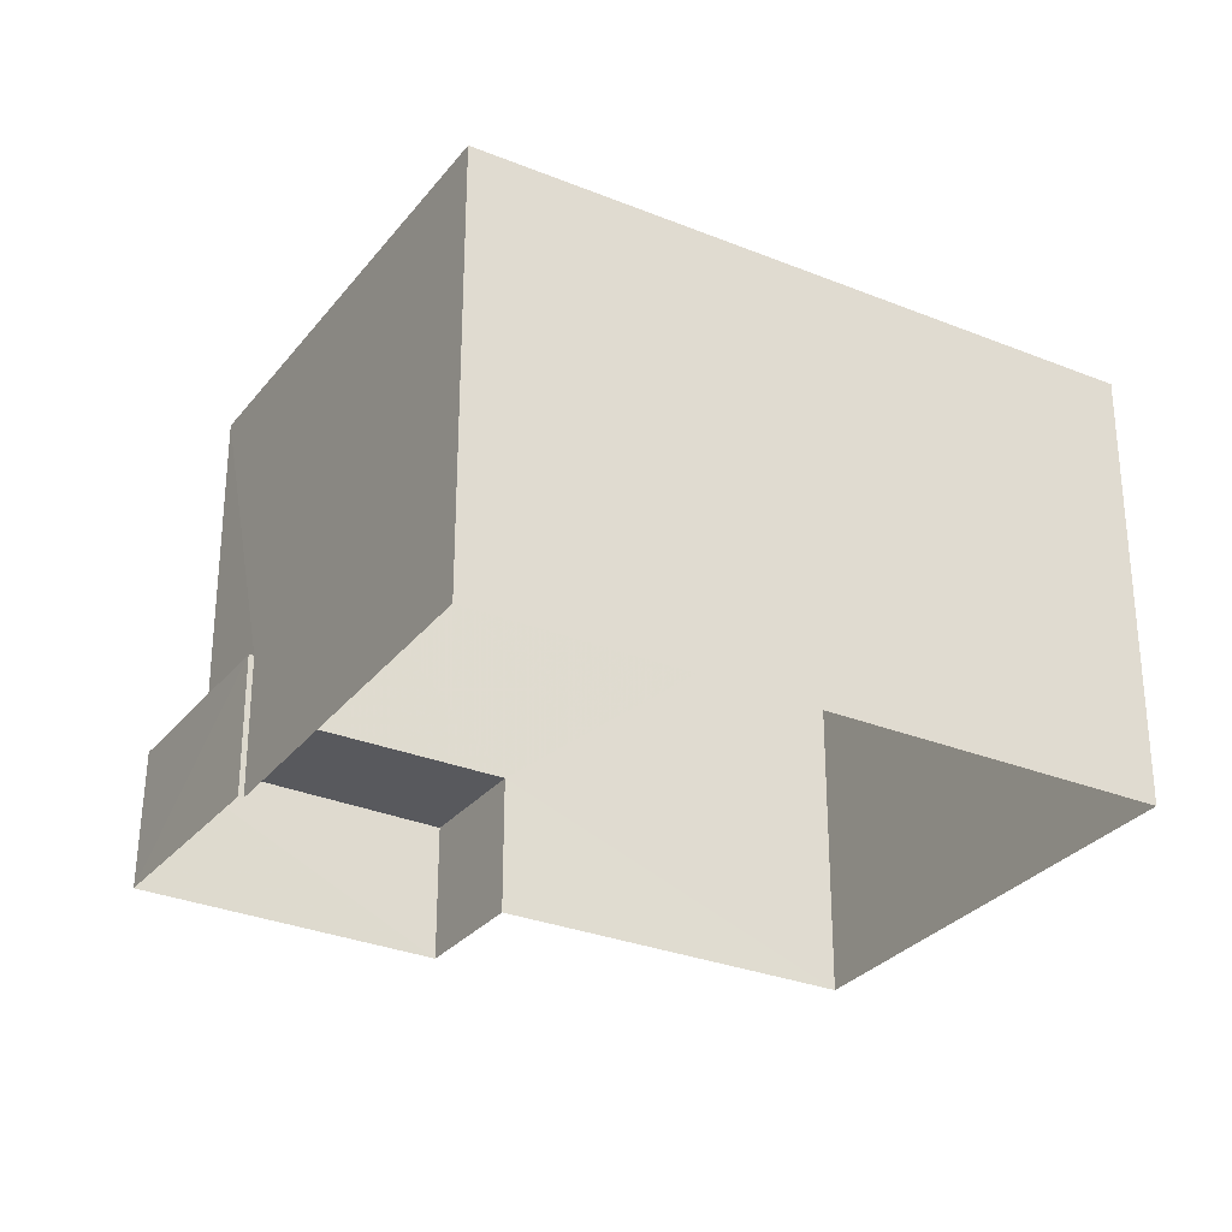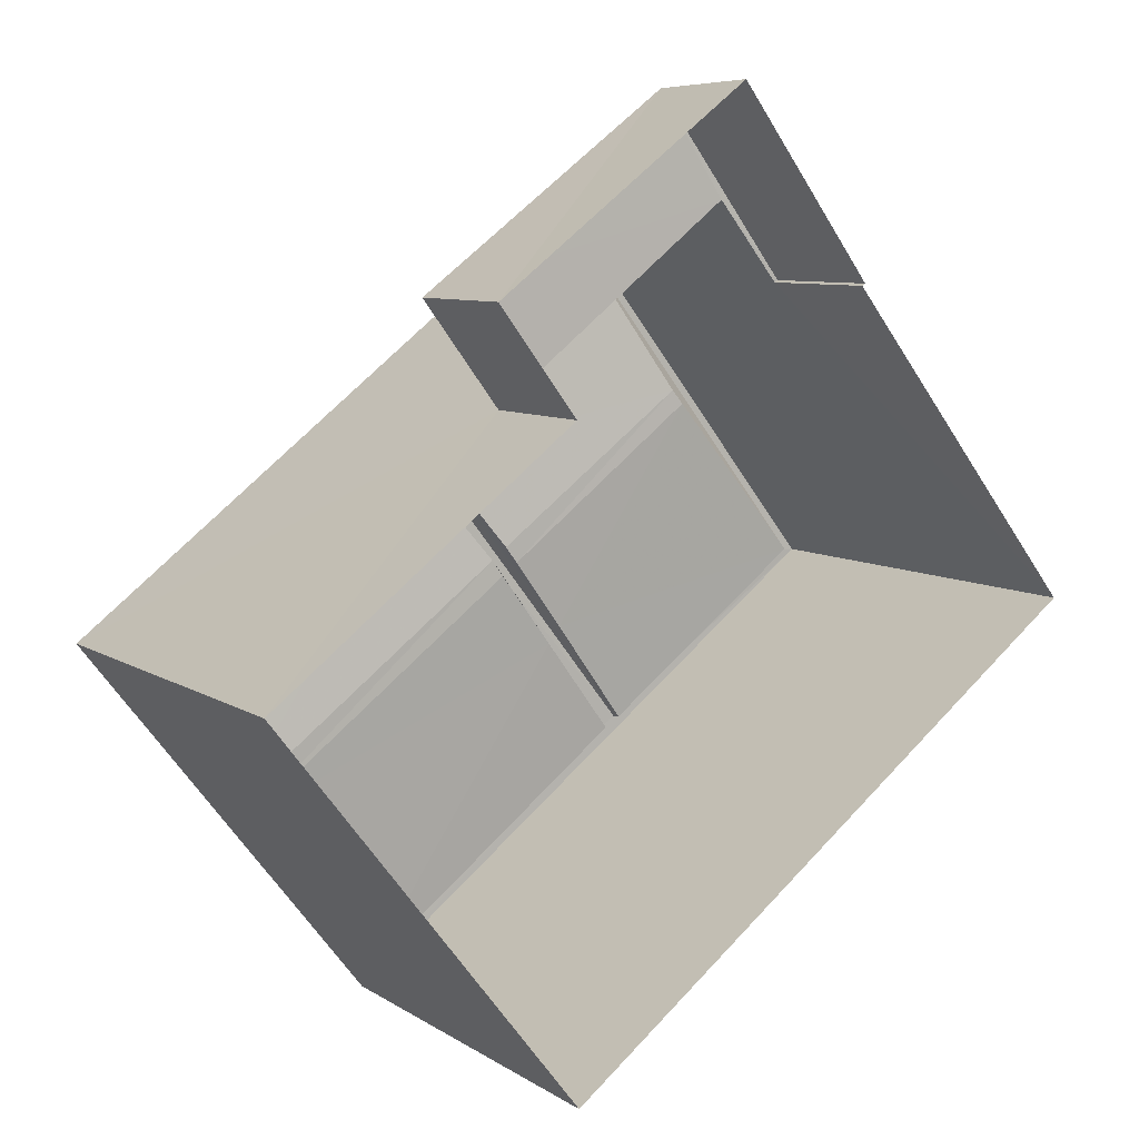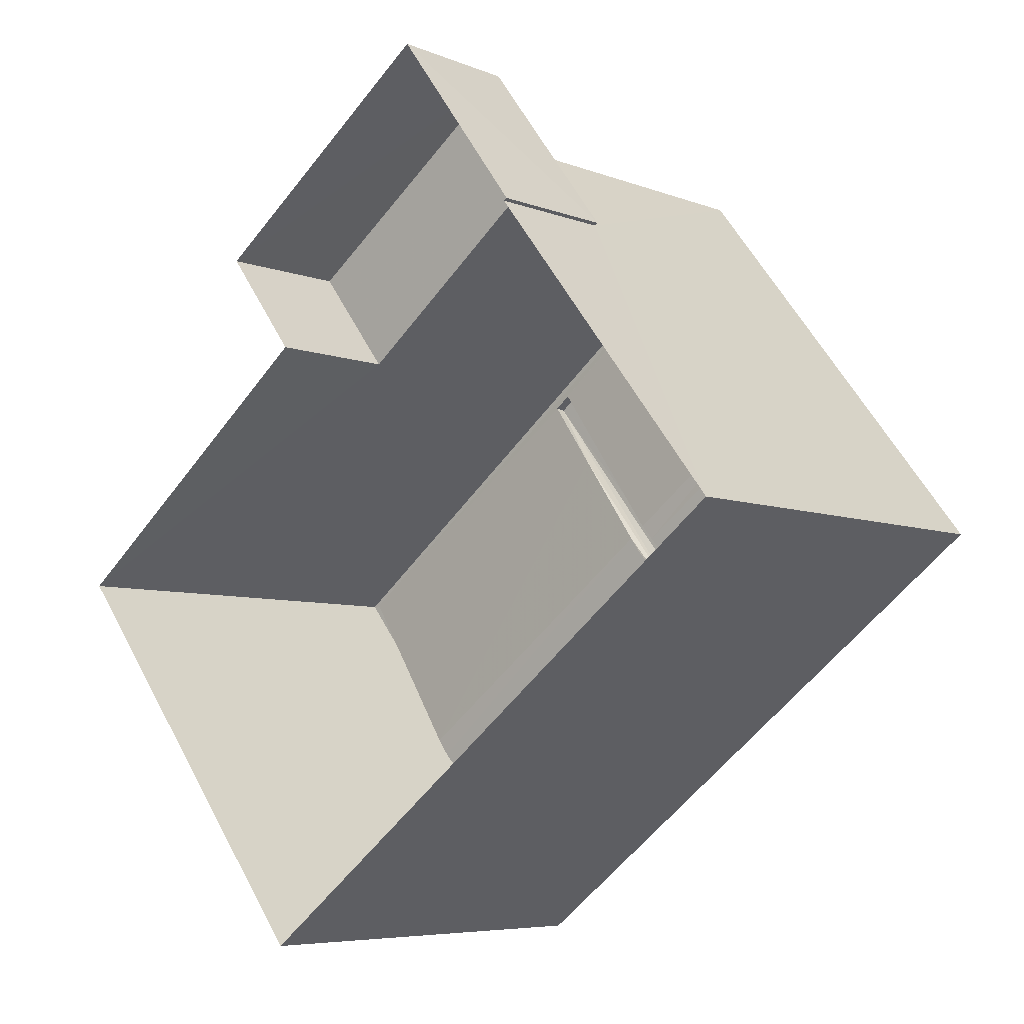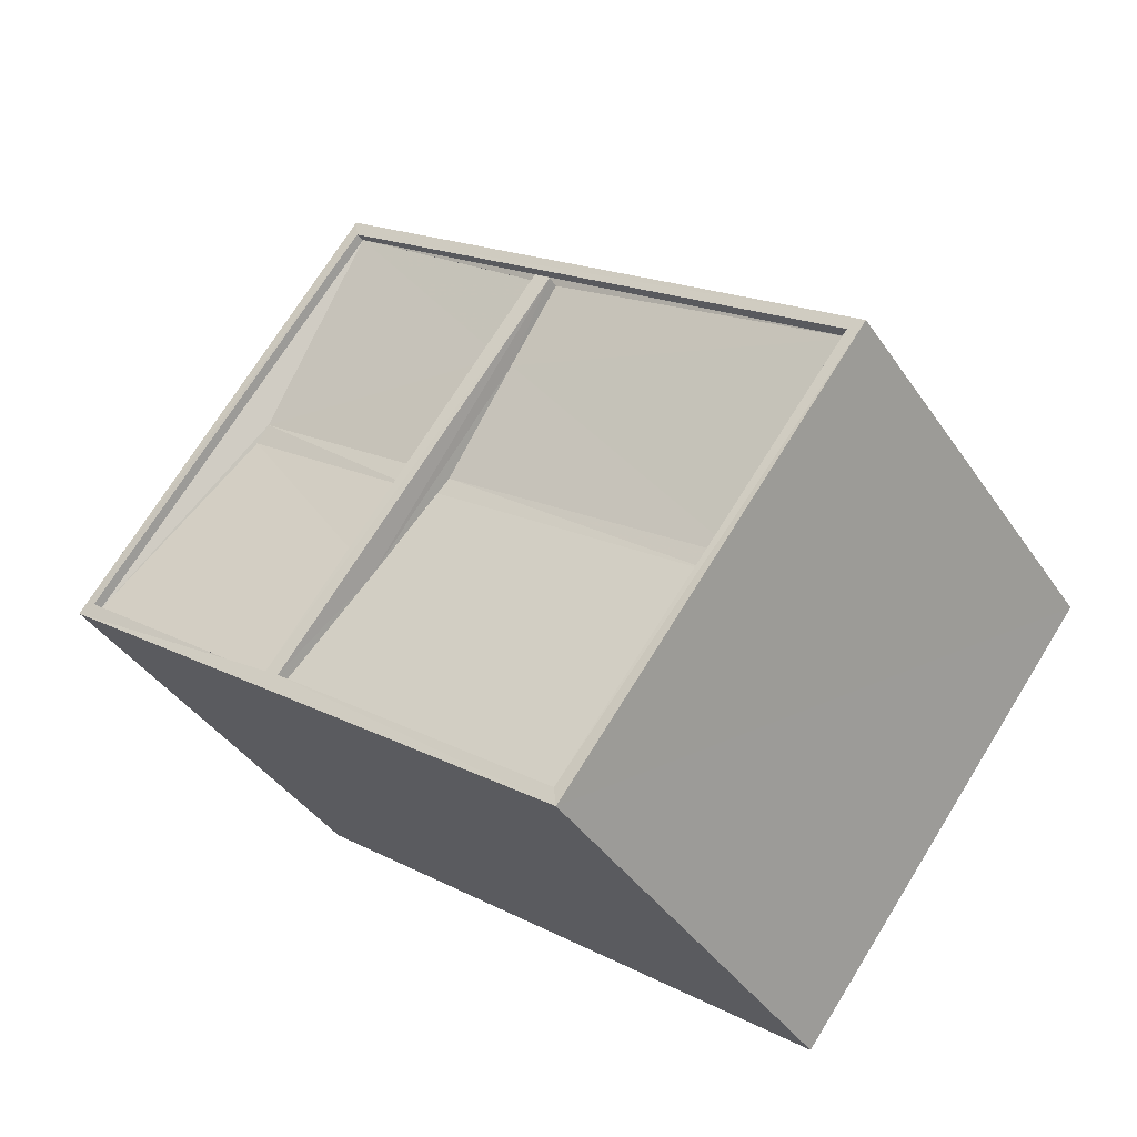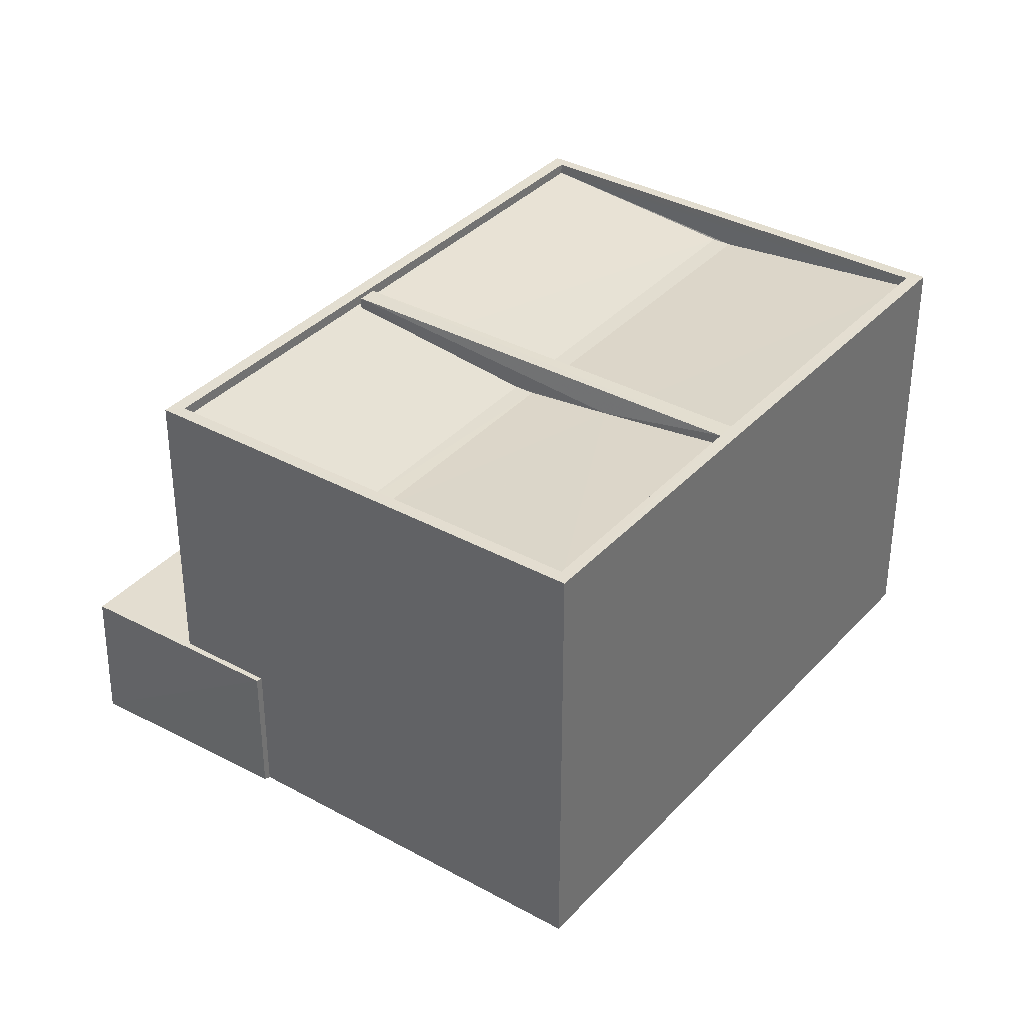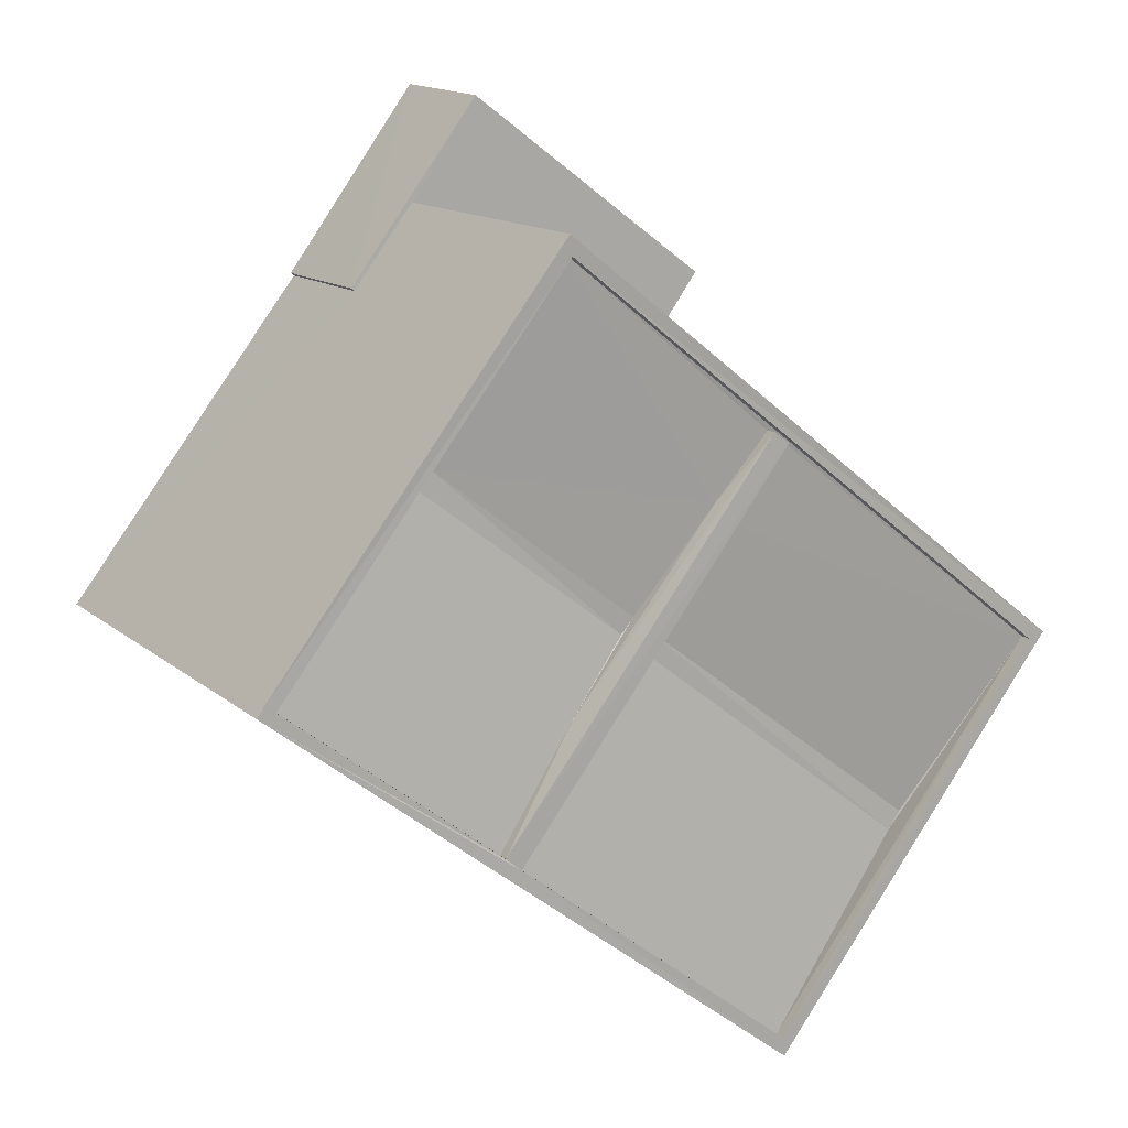
<metadata>
{"format":"obj","ext":"obj","renderer":"f3d","projection":"perspective","resolution":1024,"background":"white","views":[{"elev":-29.7,"azim":-68.6,"up":"+Z"},{"elev":7.7,"azim":149.4,"up":"+Y"},{"elev":-6.2,"azim":-138.9,"up":"+Y"},{"elev":-40.2,"azim":30.9,"up":"+Y"},{"elev":35.6,"azim":-92.0,"up":"+Z"},{"elev":13.6,"azim":-29.8,"up":"+Y"}]}
</metadata>
<code>
v 1.195e+05 7.867e+05 24.06
v 1.195e+05 7.867e+05 24.06
v 1.195e+05 7.867e+05 24.07
v 1.195e+05 7.867e+05 24.05
v 1.195e+05 7.867e+05 24.06
v 1.195e+05 7.867e+05 24.06
v 1.195e+05 7.867e+05 24.07
v 1.195e+05 7.867e+05 24.07
v 1.195e+05 7.867e+05 34.42
v 1.195e+05 7.867e+05 34.42
v 1.195e+05 7.867e+05 34.42
v 1.195e+05 7.867e+05 34.42
v 1.195e+05 7.867e+05 33.6
v 1.195e+05 7.867e+05 33.61
v 1.195e+05 7.867e+05 33.61
v 1.195e+05 7.867e+05 33.6
v 1.195e+05 7.867e+05 33.6
v 1.195e+05 7.867e+05 33.6
v 1.195e+05 7.867e+05 33.6
v 1.195e+05 7.867e+05 33.6
v 1.195e+05 7.867e+05 34.17
v 1.195e+05 7.867e+05 33.92
v 1.195e+05 7.867e+05 34.16
v 1.195e+05 7.867e+05 34.16
v 1.195e+05 7.867e+05 34.18
v 1.195e+05 7.867e+05 33.94
v 1.195e+05 7.867e+05 34.17
v 1.195e+05 7.867e+05 33.85
v 1.195e+05 7.867e+05 33.83
v 1.195e+05 7.867e+05 34.18
v 1.195e+05 7.867e+05 34.17
v 1.195e+05 7.867e+05 34.17
v 1.195e+05 7.867e+05 34.42
v 1.195e+05 7.867e+05 34.43
v 1.195e+05 7.867e+05 34.43
v 1.195e+05 7.867e+05 34.42
v 1.195e+05 7.867e+05 34.42
v 1.195e+05 7.867e+05 34.42
v 1.195e+05 7.867e+05 34.43
v 1.195e+05 7.867e+05 34.43
v 1.195e+05 7.867e+05 27.35
v 1.195e+05 7.867e+05 27.35
v 1.195e+05 7.867e+05 27.35
v 1.195e+05 7.867e+05 27.35
v 1.195e+05 7.867e+05 27.35
v 1.195e+05 7.867e+05 27.35
f 1 2 3
f 1 4 2
f 5 6 1
f 5 7 8
f 7 1 3
f 1 7 5
f 9 10 11
f 9 12 10
f 13 14 15
f 13 16 14
f 17 18 19
f 17 20 18
f 19 21 22
f 22 21 23
f 24 25 26
f 21 25 23
f 23 25 24
f 26 25 14
f 16 26 14
f 22 17 19
f 19 18 21
f 21 18 27
f 28 27 18
f 20 28 18
f 29 15 30
f 31 29 30
f 28 32 27
f 29 13 15
f 15 14 30
f 30 14 25
f 33 34 35
f 36 33 37
f 37 33 38
f 35 38 33
f 12 36 37
f 36 12 39
f 35 34 39
f 39 12 9
f 40 39 9
f 35 39 40
f 41 42 43
f 43 42 44
f 41 45 42
f 44 42 46
f 23 11 10
f 23 24 11
f 32 28 12
f 28 20 17
f 10 12 28
f 23 10 22
f 28 17 22
f 10 28 22
f 24 26 11
f 26 16 29
f 9 11 29
f 16 13 29
f 31 9 29
f 11 26 29
f 40 30 25
f 35 40 25
f 21 35 25
f 21 38 35
f 37 21 27
f 37 38 21
f 31 30 40
f 9 31 40
f 12 37 27
f 32 12 27
f 42 34 46
f 1 46 4
f 4 46 33
f 46 34 33
f 36 2 4
f 33 36 4
f 2 39 3
f 2 36 39
f 34 45 39
f 39 45 3
f 34 42 45
f 3 45 7
f 41 43 5
f 8 41 5
f 43 6 5
f 43 44 6
f 46 6 44
f 46 1 6
f 7 41 8
f 7 45 41

</code>
